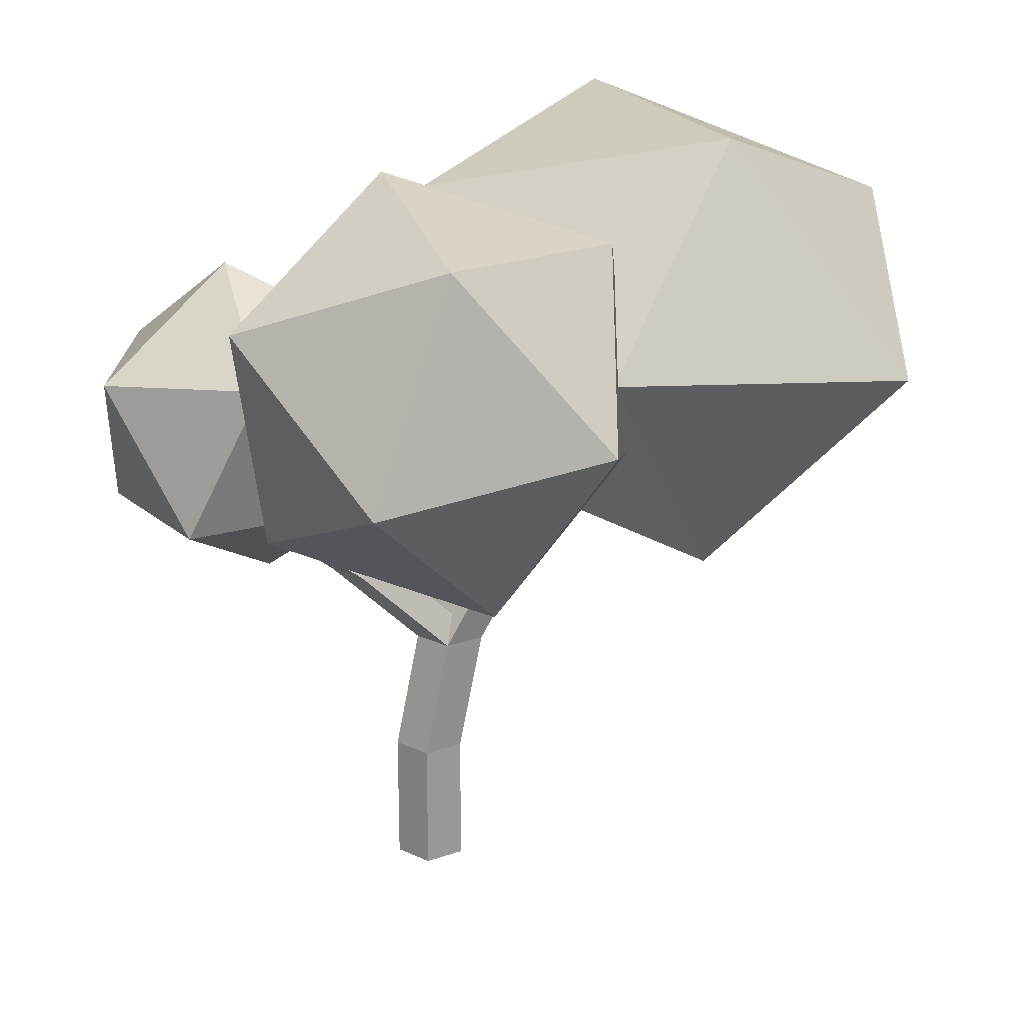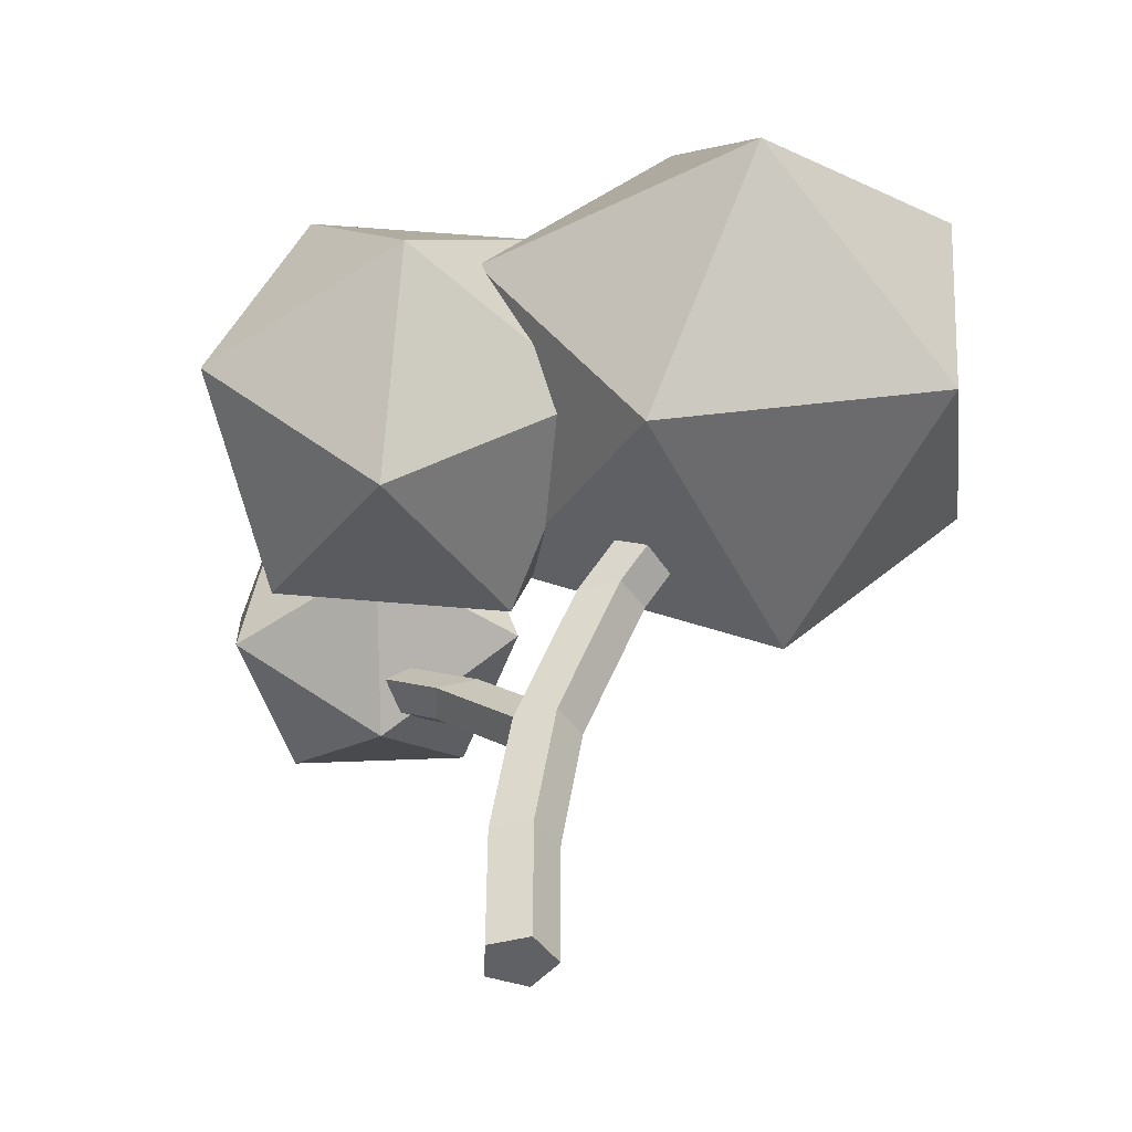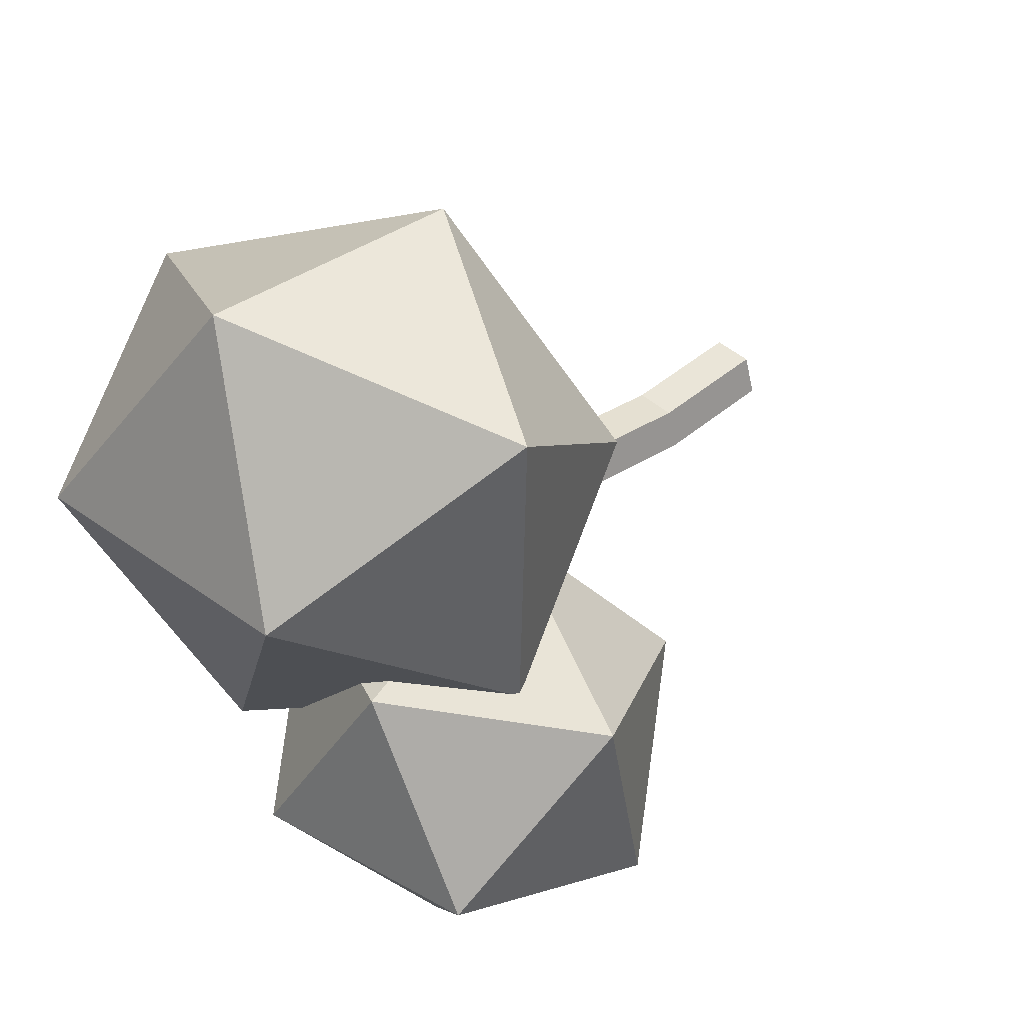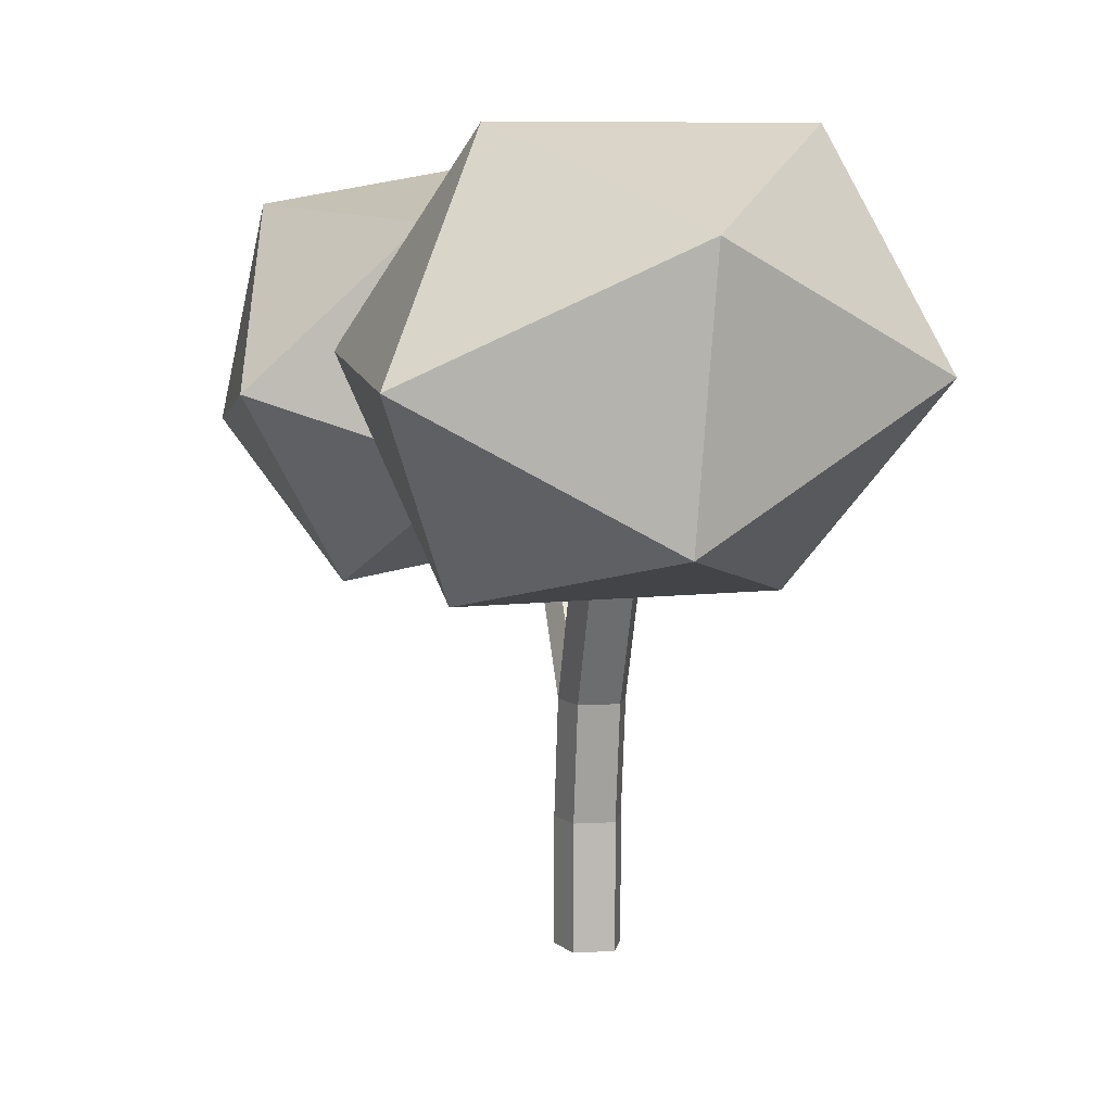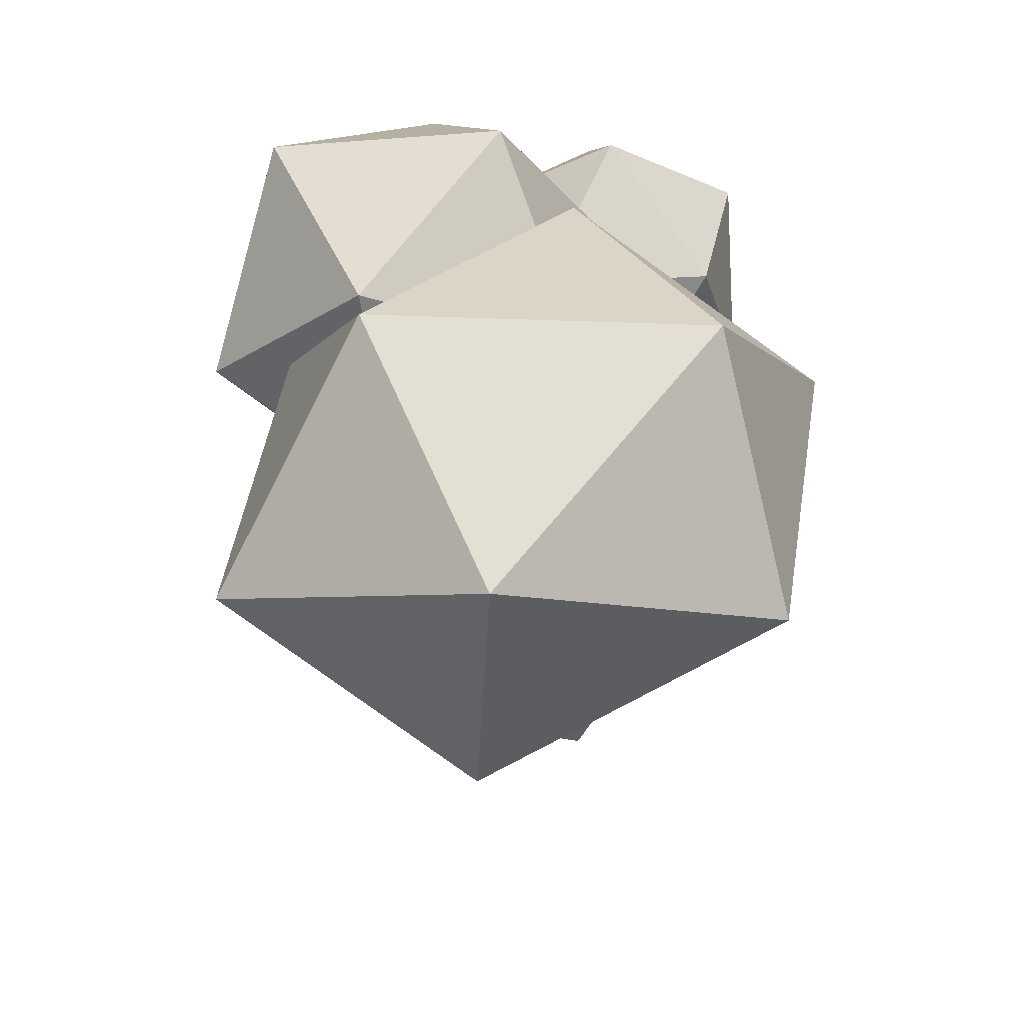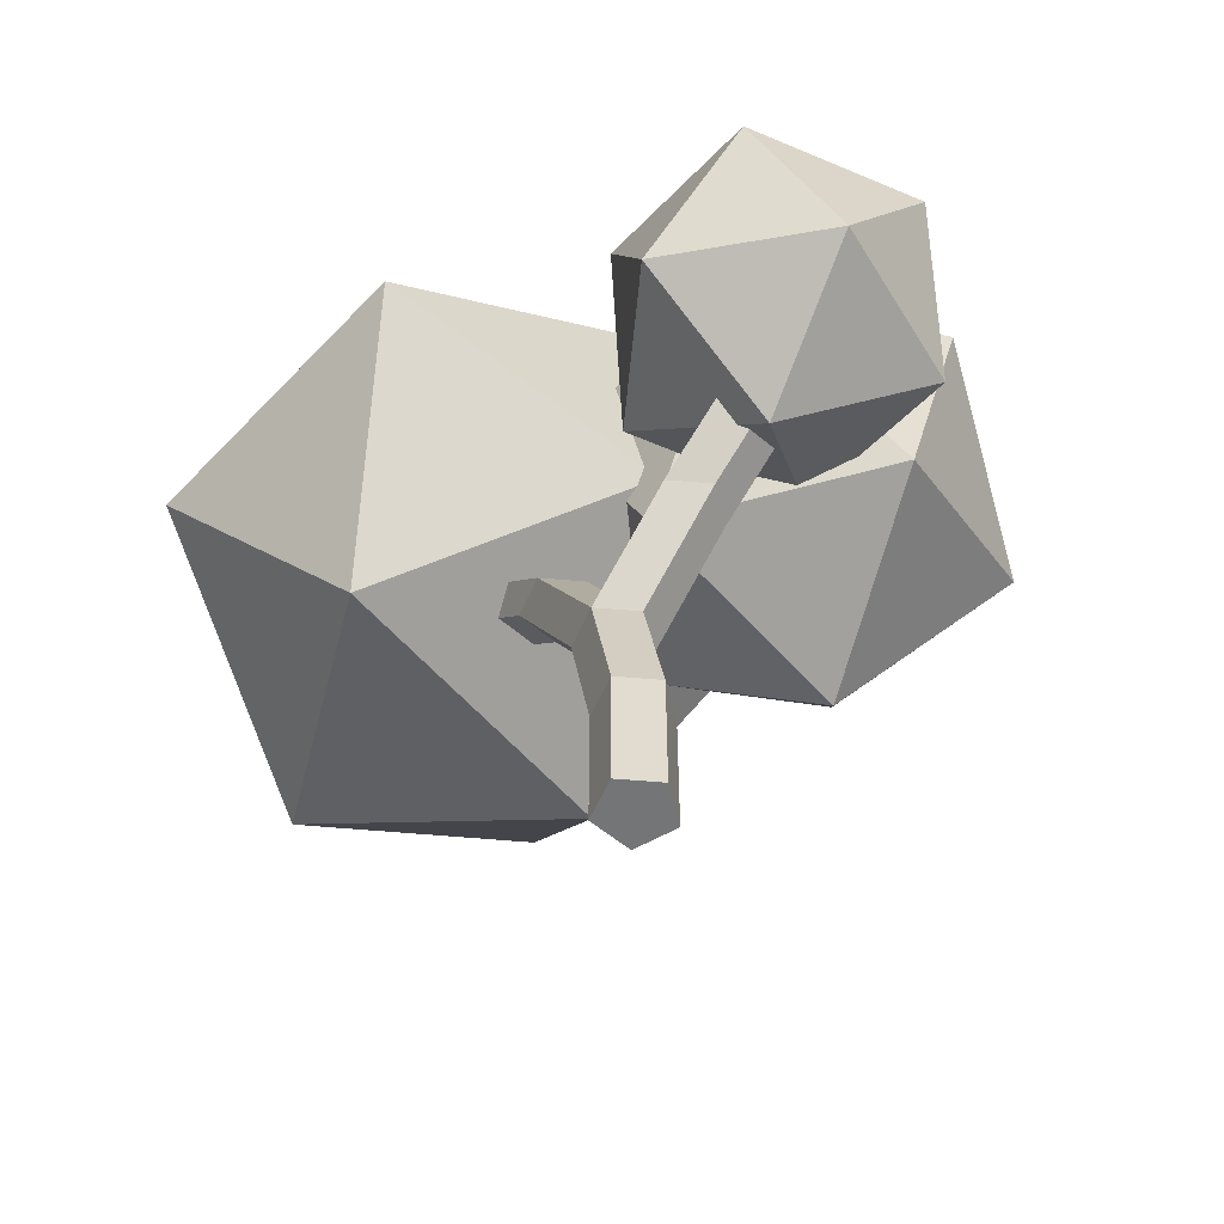
<metadata>
{"format":"obj","ext":"obj","renderer":"f3d","projection":"perspective","resolution":1024,"background":"white","views":[{"elev":20.8,"azim":-104.4,"up":"+Y"},{"elev":-47.2,"azim":-56.0,"up":"+Y"},{"elev":44.9,"azim":-134.4,"up":"+Z"},{"elev":6.9,"azim":-9.2,"up":"+Y"},{"elev":43.8,"azim":11.7,"up":"+Y"},{"elev":-56.5,"azim":138.8,"up":"+Y"}]}
</metadata>
<code>
o Cylinder.001
v 0 0 -0.6
v 0 2.2 -0.6
v 0.5706 0 -0.1854
v 0.5706 2.2 -0.1854
v 0.3527 0 0.4854
v 0.3527 2.2 0.4854
v -0.3527 0 0.4854
v -0.3527 2.2 0.4854
v -0.5706 0 -0.1854
v -0.5706 2.2 -0.1854
v 0.5706 4.27 0.2221
v -0 4.27 -0.1925
v 0.3527 4.27 0.8929
v -0.3527 4.27 0.8929
v -0.5706 4.27 0.2221
v 0.5706 5.728 -1.293
v 0 5.728 -1.708
v 0.3527 5.728 -0.6226
v -0.3527 5.728 -0.6226
v -0.5706 5.728 -1.293
v 0.5706 6.4 1.415
v 0 6.4 1
v 0.3527 6.4 2.085
v -0.3527 6.4 2.085
v -0.5706 6.4 1.415
v 0.5706 7.4 2.415
v 0 7.4 2
v 0.3527 7.4 3.085
v -0.3527 7.4 3.085
v -0.5706 7.4 2.415
v 0.5706 7.4 2.415
v 0 7.4 2
v 0.3527 7.4 3.085
v -0.3527 7.4 3.085
v -0.5706 7.4 2.415
v -0 11.38 -3.376
v 1.982 9.728 -4.655
v -0.757 9.638 -5.54
v -2.45 9.874 -3.223
v -0.757 10.11 -0.9047
v 1.982 10.02 -1.79
v 0.757 7.201 -5.292
v -1.982 7.291 -4.407
v -1.982 7.583 -1.542
v 0.757 7.673 -0.6564
v 2.45 7.437 -2.974
v -0 5.931 -2.821
v 4.375 9.843 5.917
v 4.149 10.21 0.834
v 2.859 13.58 3.819
v 0.3216 11.9 8.236
v 0.0438 7.487 7.98
v 2.409 6.443 3.406
v -0.0438 12.49 0.012
v -2.409 13.53 4.587
v -4.149 9.768 7.158
v -2.859 6.396 4.173
v -0.3216 8.079 -0.2435
v -4.375 10.13 2.076
v 0.5706 7.121 -3.171
v 0 7.121 -3.585
v 0.3527 7.121 -2.5
v -0.3527 7.121 -2.5
v -0.5706 7.121 -3.171
v -2.31 8.314 2.998
v 0.3701 10.57 1.315
v -3.034 12.09 2.418
v -5.805 9.451 1.731
v -4.114 6.302 0.2028
v -0.2972 6.994 -0.05429
v -1.468 13.1 -0.9926
v -5.284 12.41 -0.7356
v -5.951 8.834 -2.104
v -2.547 7.315 -3.208
v 0.2237 9.953 -2.52
v -3.271 11.09 -3.788
f 1 2 4 3
f 3 4 6 5
f 5 6 8 7
f 8 6 13 14
f 7 8 10 9
f 9 10 2 1
f 1 3 5 7 9
f 12 15 20 17
f 10 8 14 15
f 6 4 11 13
f 2 10 15 12
f 4 2 12 11
f 19 18 62 63
f 14 13 18 19
f 11 12 17 16
f 15 14 19 20
f 13 11 16 18
f 15 12 22 25
f 13 14 24 23
f 12 11 21 22
f 14 15 25 24
f 11 13 23 21
f 25 22 27 30
f 23 24 29 28
f 22 21 26 27
f 24 25 30 29
f 21 23 28 26
f 31 33 34 35 32
f 36 37 38
f 37 36 41
f 36 38 39
f 36 39 40
f 36 40 41
f 37 41 46
f 38 37 42
f 39 38 43
f 40 39 44
f 41 40 45
f 37 46 42
f 38 42 43
f 39 43 44
f 40 44 45
f 41 45 46
f 42 46 47
f 43 42 47
f 44 43 47
f 45 44 47
f 46 45 47
f 48 49 50
f 49 48 53
f 48 50 51
f 48 51 52
f 48 52 53
f 49 53 58
f 50 49 54
f 51 50 55
f 52 51 56
f 53 52 57
f 49 58 54
f 50 54 55
f 51 55 56
f 52 56 57
f 53 57 58
f 54 58 59
f 55 54 59
f 56 55 59
f 57 56 59
f 58 57 59
f 60 61 64 63 62
f 16 17 61 60
f 20 19 63 64
f 18 16 60 62
f 17 20 64 61
f 65 66 67
f 66 65 70
f 65 67 68
f 65 68 69
f 65 69 70
f 66 70 75
f 67 66 71
f 68 67 72
f 69 68 73
f 70 69 74
f 66 75 71
f 67 71 72
f 68 72 73
f 69 73 74
f 70 74 75
f 71 75 76
f 72 71 76
f 73 72 76
f 74 73 76
f 75 74 76

</code>
